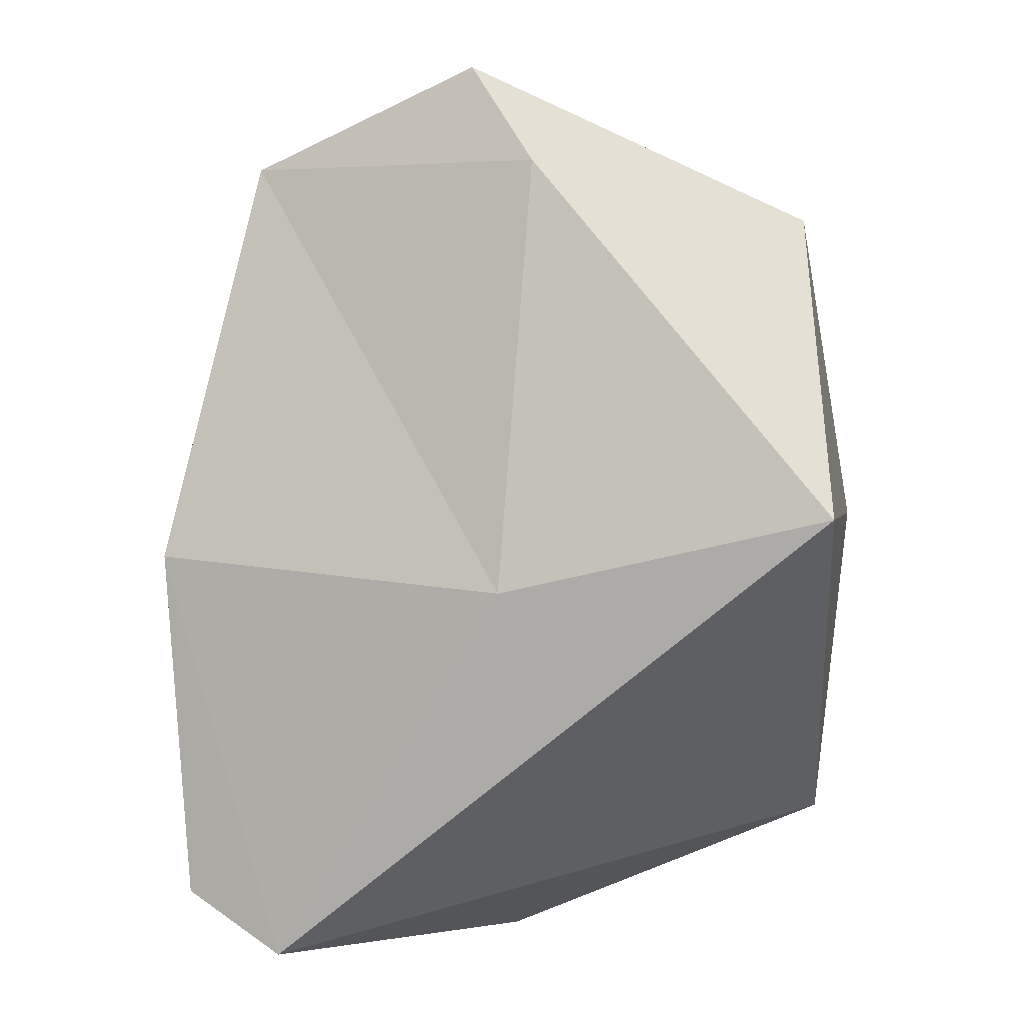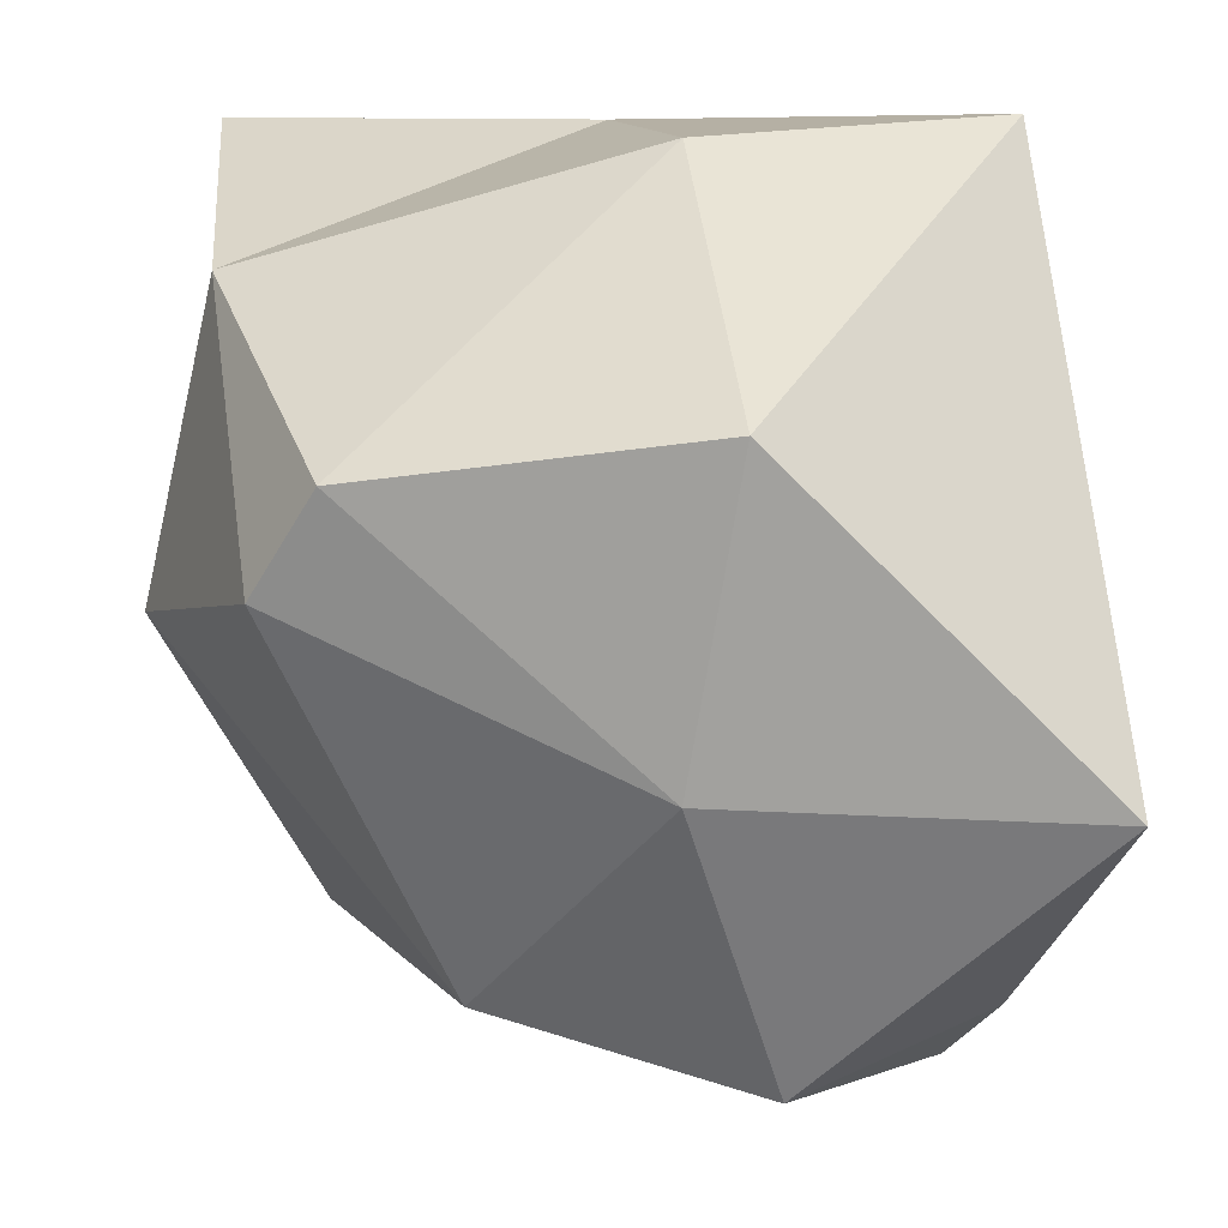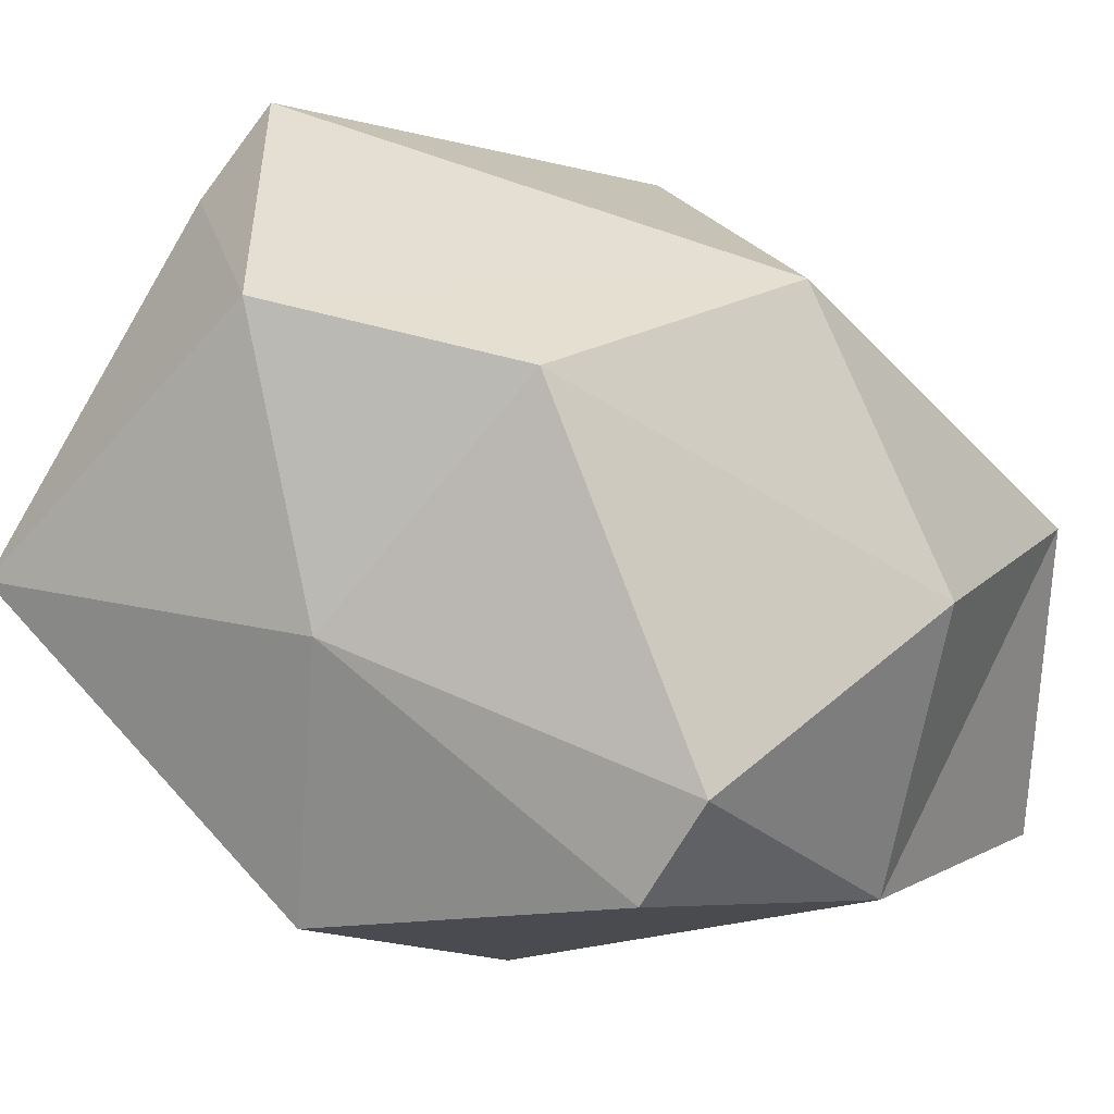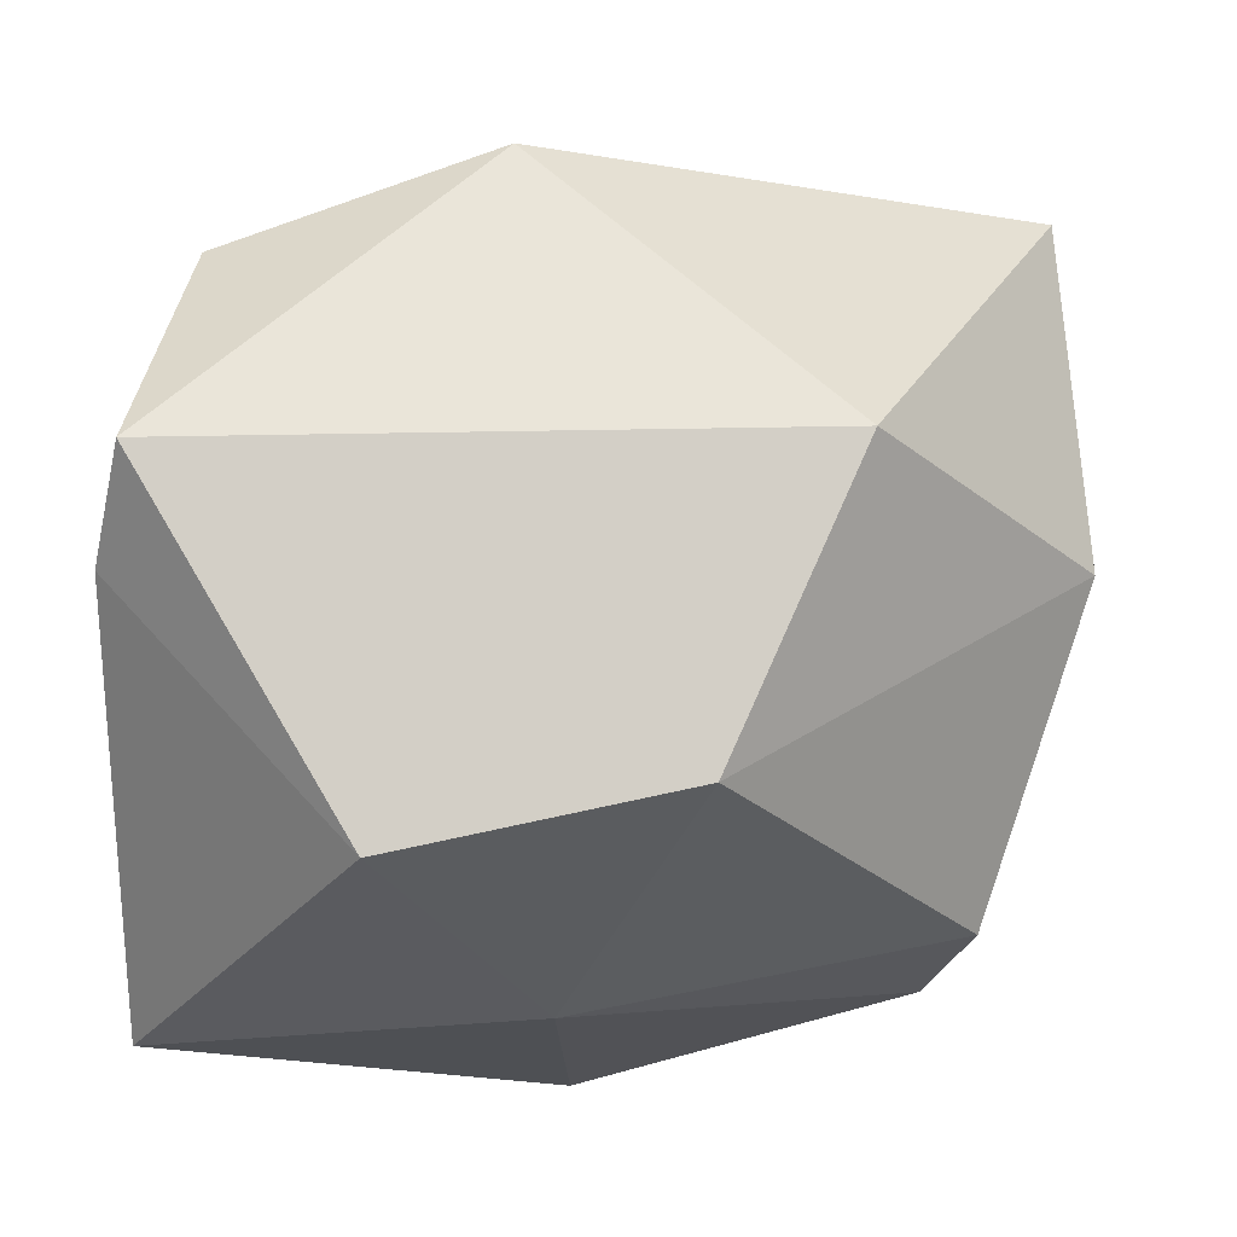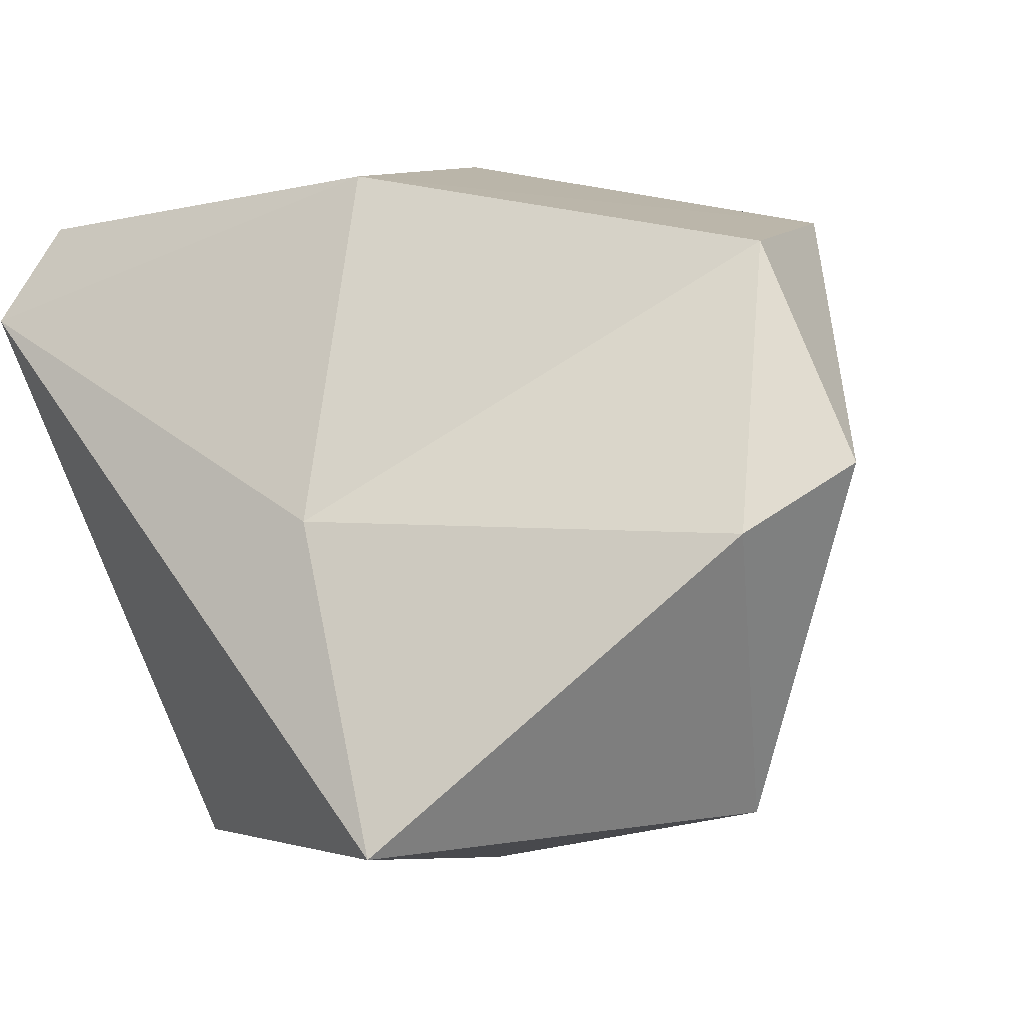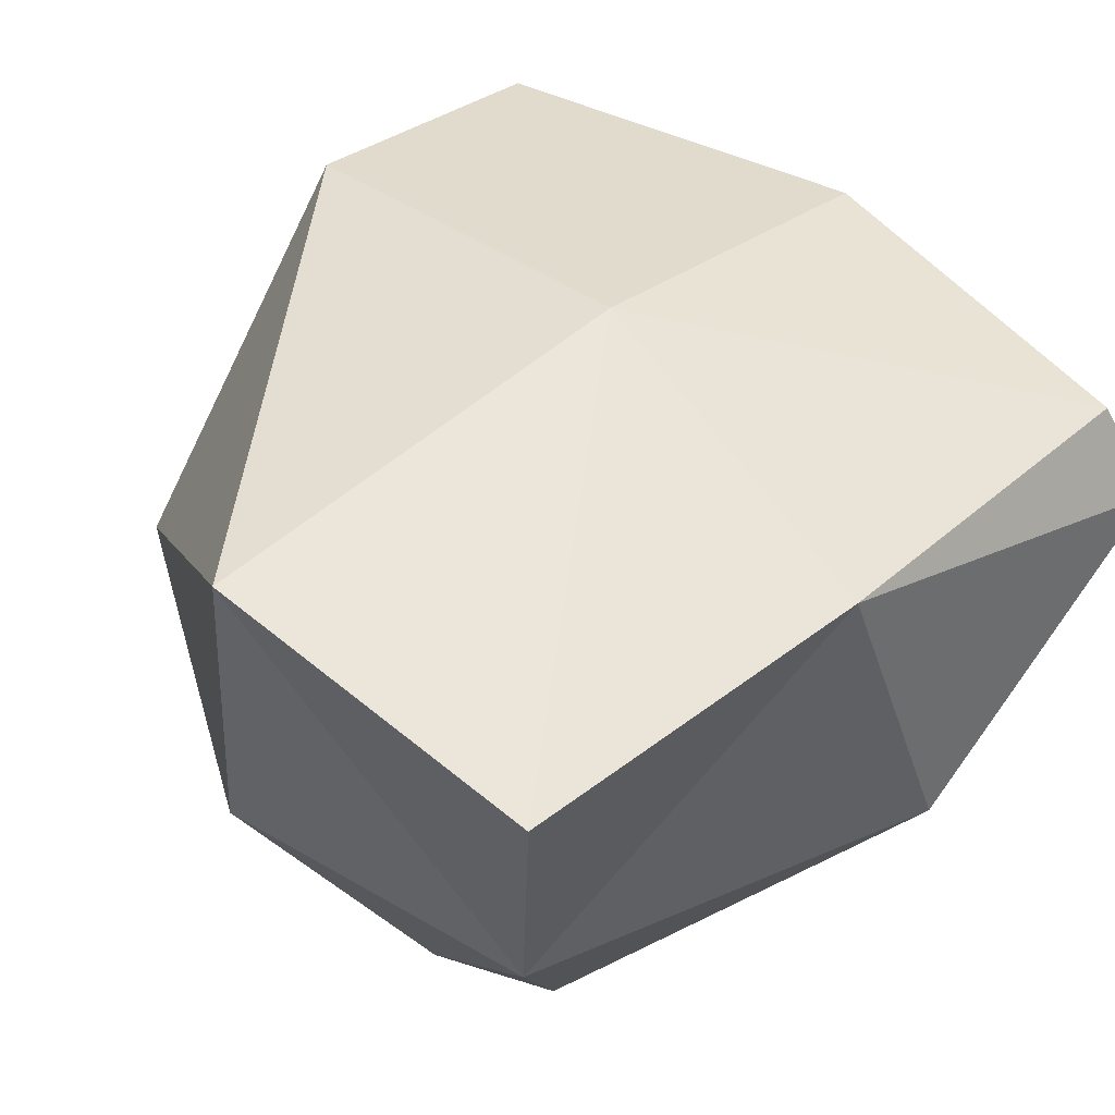
<metadata>
{"format":"obj","ext":"obj","renderer":"f3d","projection":"perspective","resolution":1024,"background":"white","views":[{"elev":2.2,"azim":-79.5,"up":"+Z"},{"elev":-66.2,"azim":179.1,"up":"+Y"},{"elev":14.7,"azim":28.0,"up":"+Z"},{"elev":-24.7,"azim":10.0,"up":"+Y"},{"elev":-8.3,"azim":-70.5,"up":"+Y"},{"elev":54.9,"azim":135.2,"up":"+Y"}]}
</metadata>
<code>
g default
v -2.553 -0.3057 2.901
v -0.8766 -2.187 2.552
v 1.238 -1.689 2.151
v -2.207 0.2138 3.639
v 2.314 0.4542 2.536
v -1.983 1.93 2.915
v 0.05987 2.57 2.859
v -2.491 2.56 -0.06168
v -0.006257 3.297 -0.04084
v 3.429 3.244 0.1514
v -2.402 2.392 -2.647
v 0.3631 2.845 -2.692
v 3.252 3.247 -2.557
v -2.52 1.661 -3.089
v -0.1188 0.2499 -3.26
v 3.013 0.5089 -2.231
v -3.01 -2.559 0.2766
v -0.4923 -2.27 -2.138
v 2.116 -1.866 -1.619
v -0.1442 -2.505 0.2217
v 2.593 -1.755 -0.778
v 3.561 0.4042 0.2392
v -2.929 -0.1194 -0.2821
g pCube11
f 1 2 4
f 3 5 2
f 2 5 4
f 1 4 6
f 6 4 7
f 4 5 7
f 6 7 8
f 8 7 9
f 7 10 9
f 8 9 11
f 11 9 12
f 10 13 9
f 9 13 12
f 11 12 14
f 14 12 15
f 13 16 12
f 12 16 15
f 15 18 14
f 14 18 17
f 16 19 15
f 15 19 18
f 17 18 20
f 18 19 20
f 20 19 21
f 20 2 17
f 17 2 1
f 21 3 20
f 20 3 2
f 19 16 21
f 21 16 22
f 21 22 3
f 3 22 5
f 22 16 10
f 10 16 13
f 22 10 5
f 5 10 7
f 17 23 14
f 17 1 23
f 23 8 14
f 14 8 11
f 1 6 23
f 23 6 8

</code>
